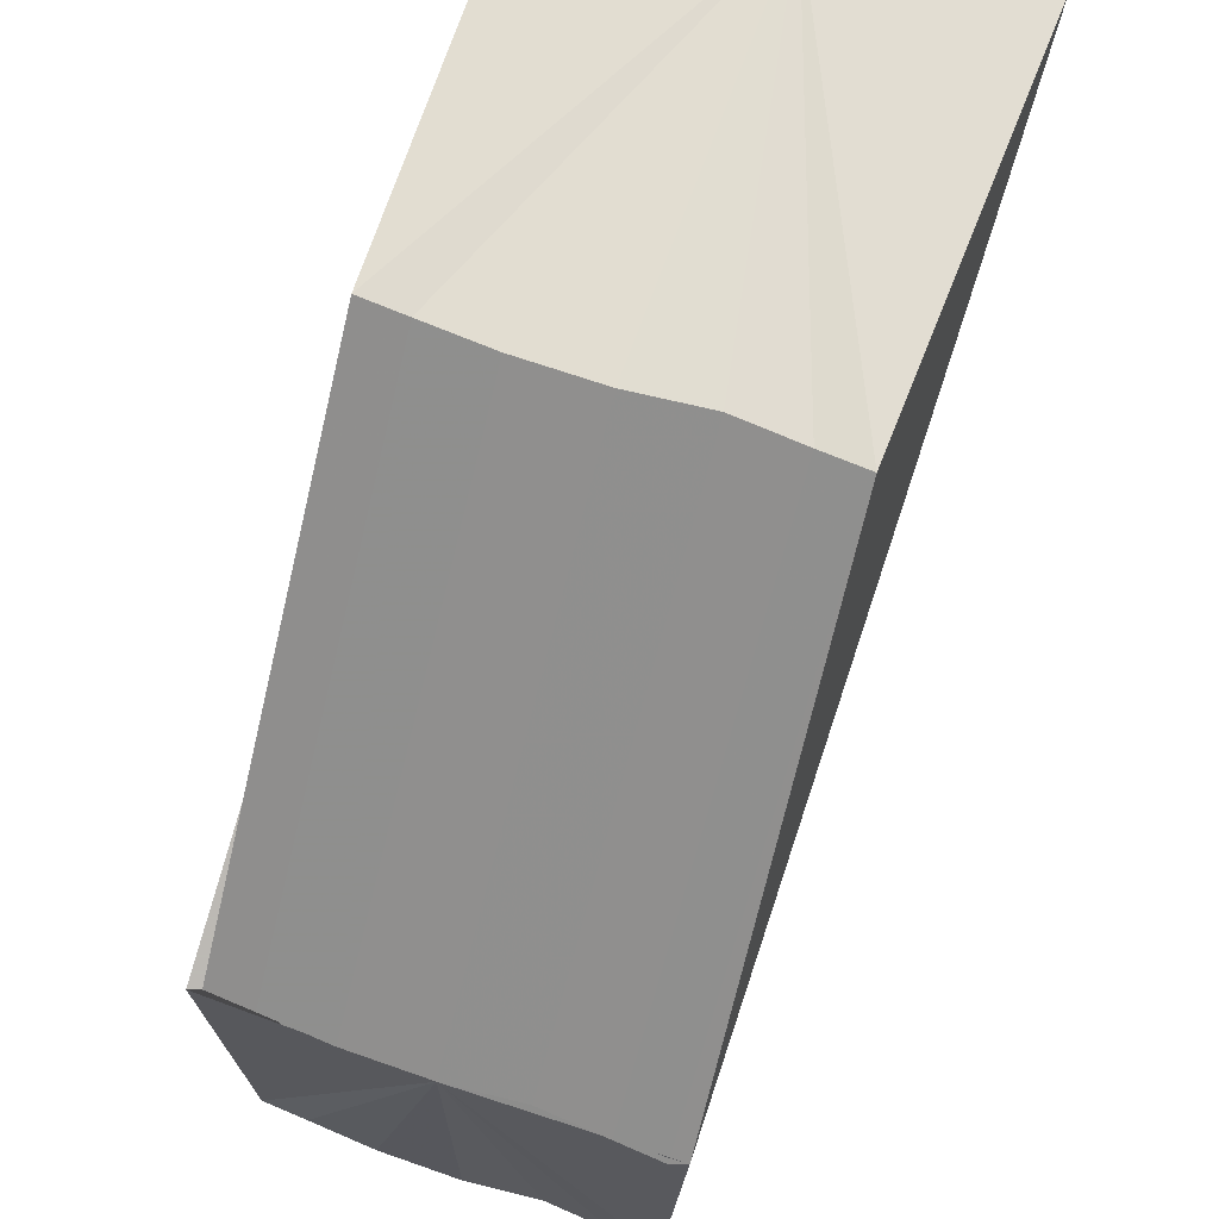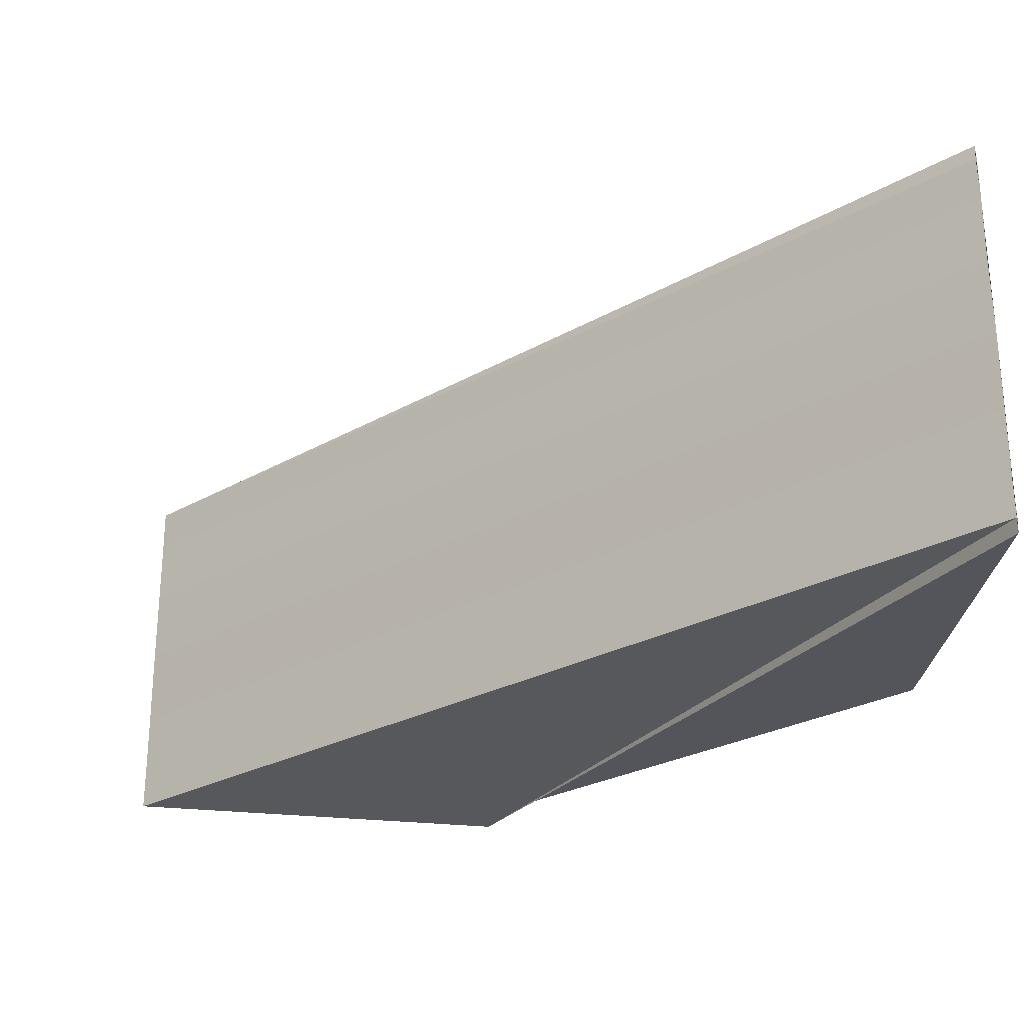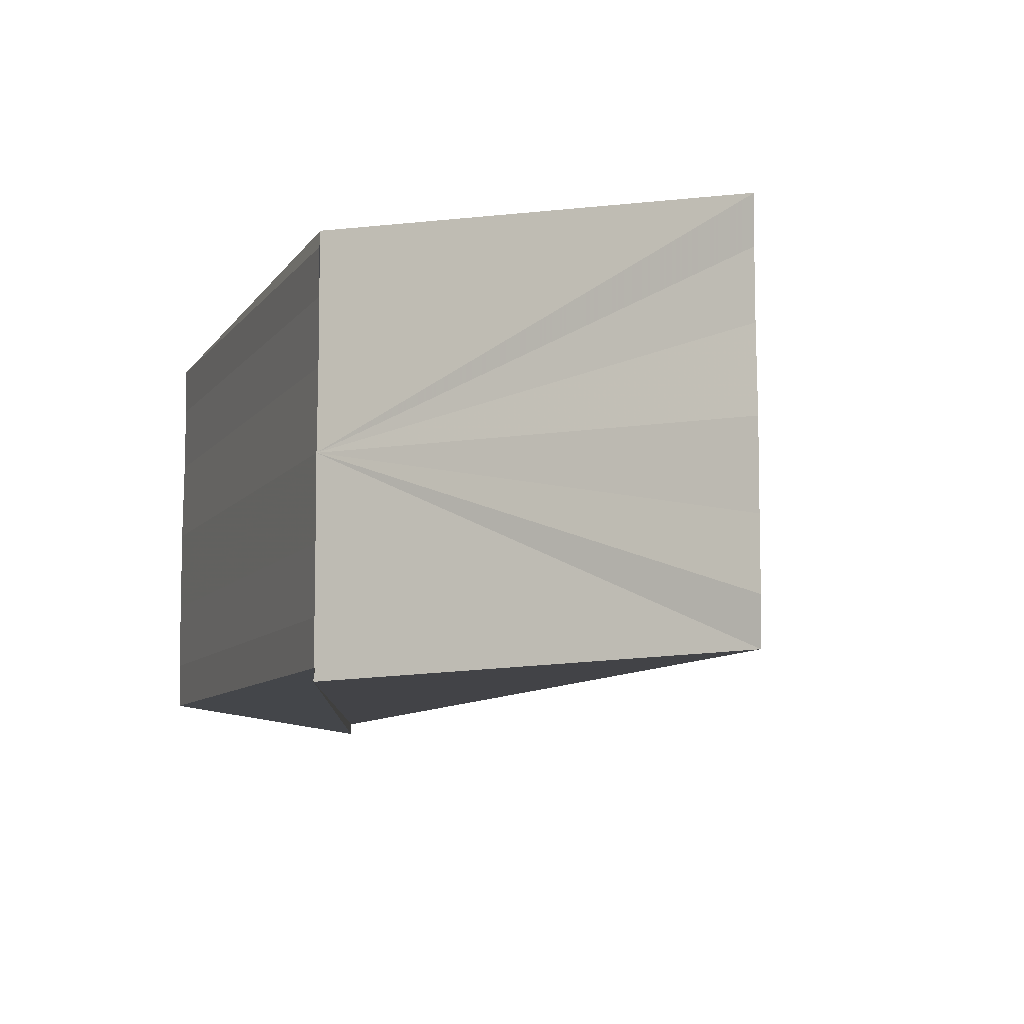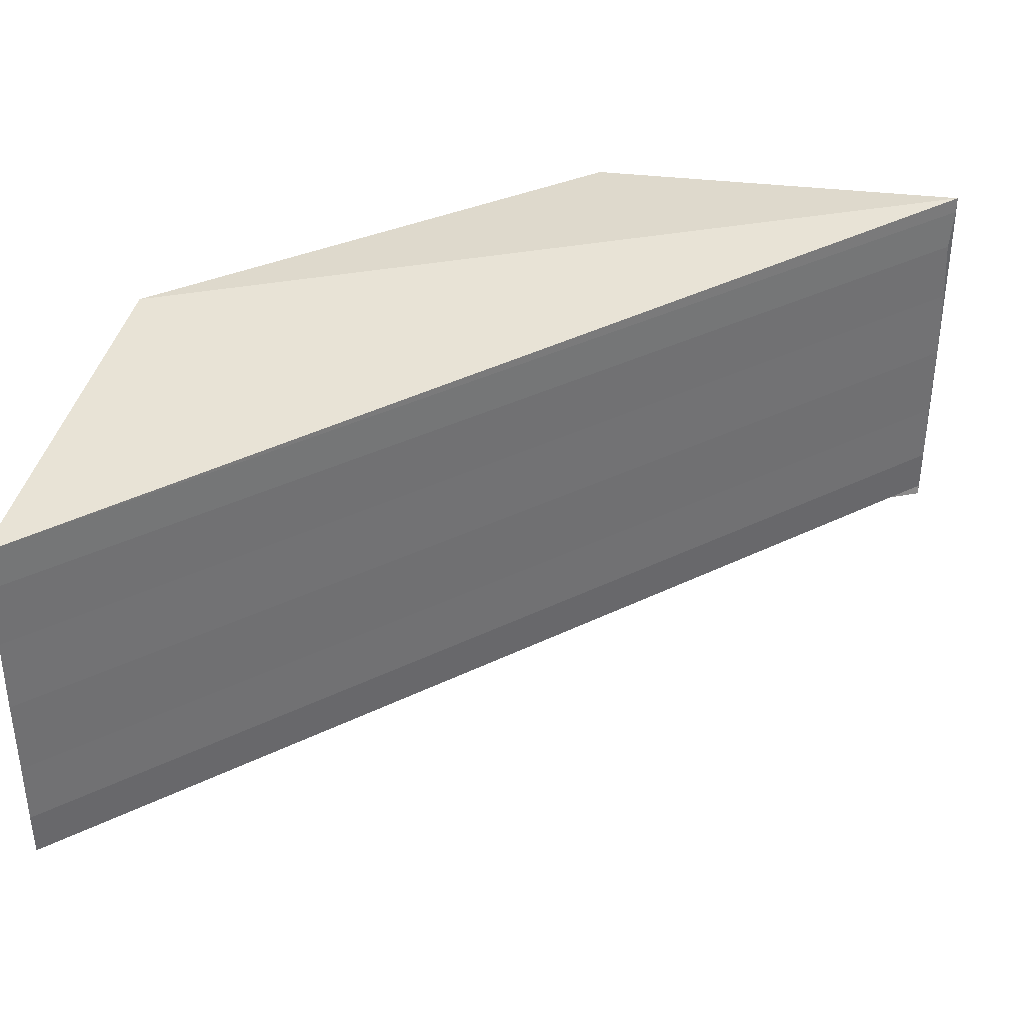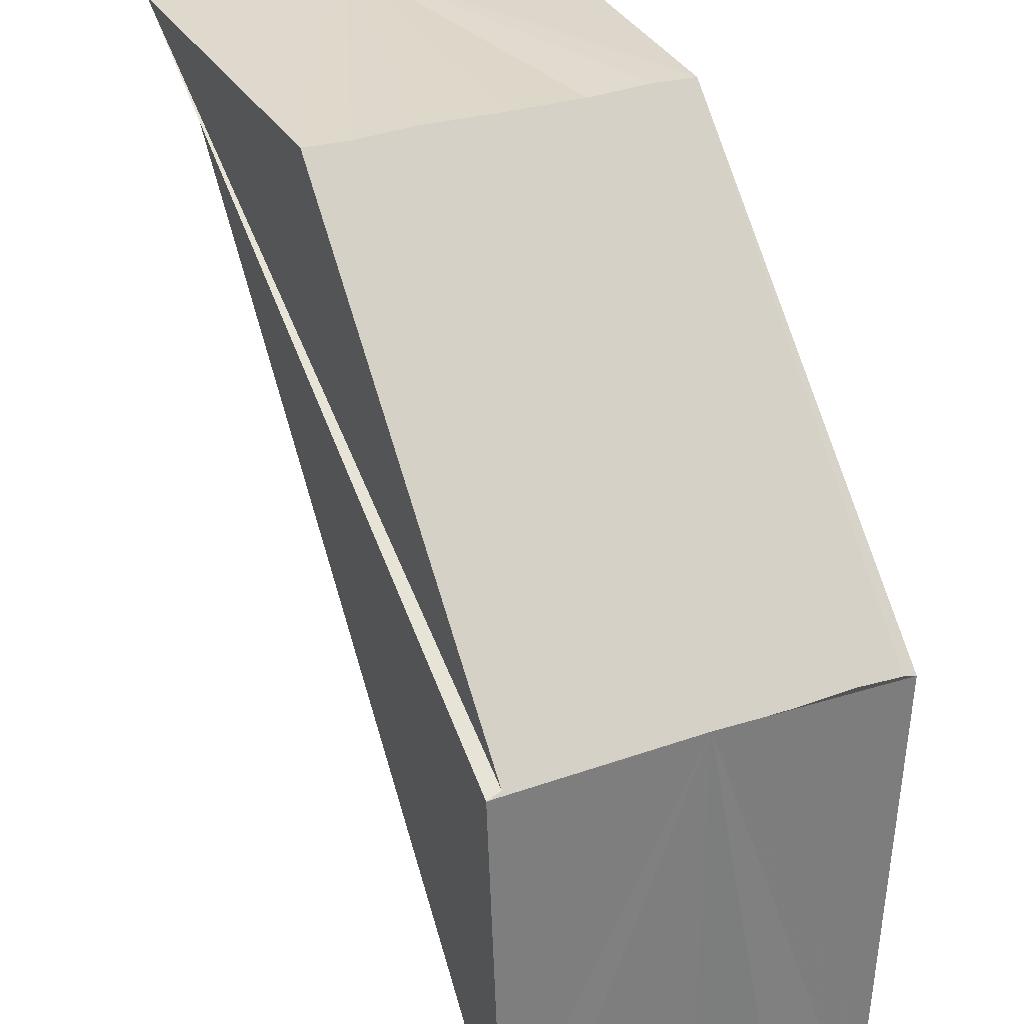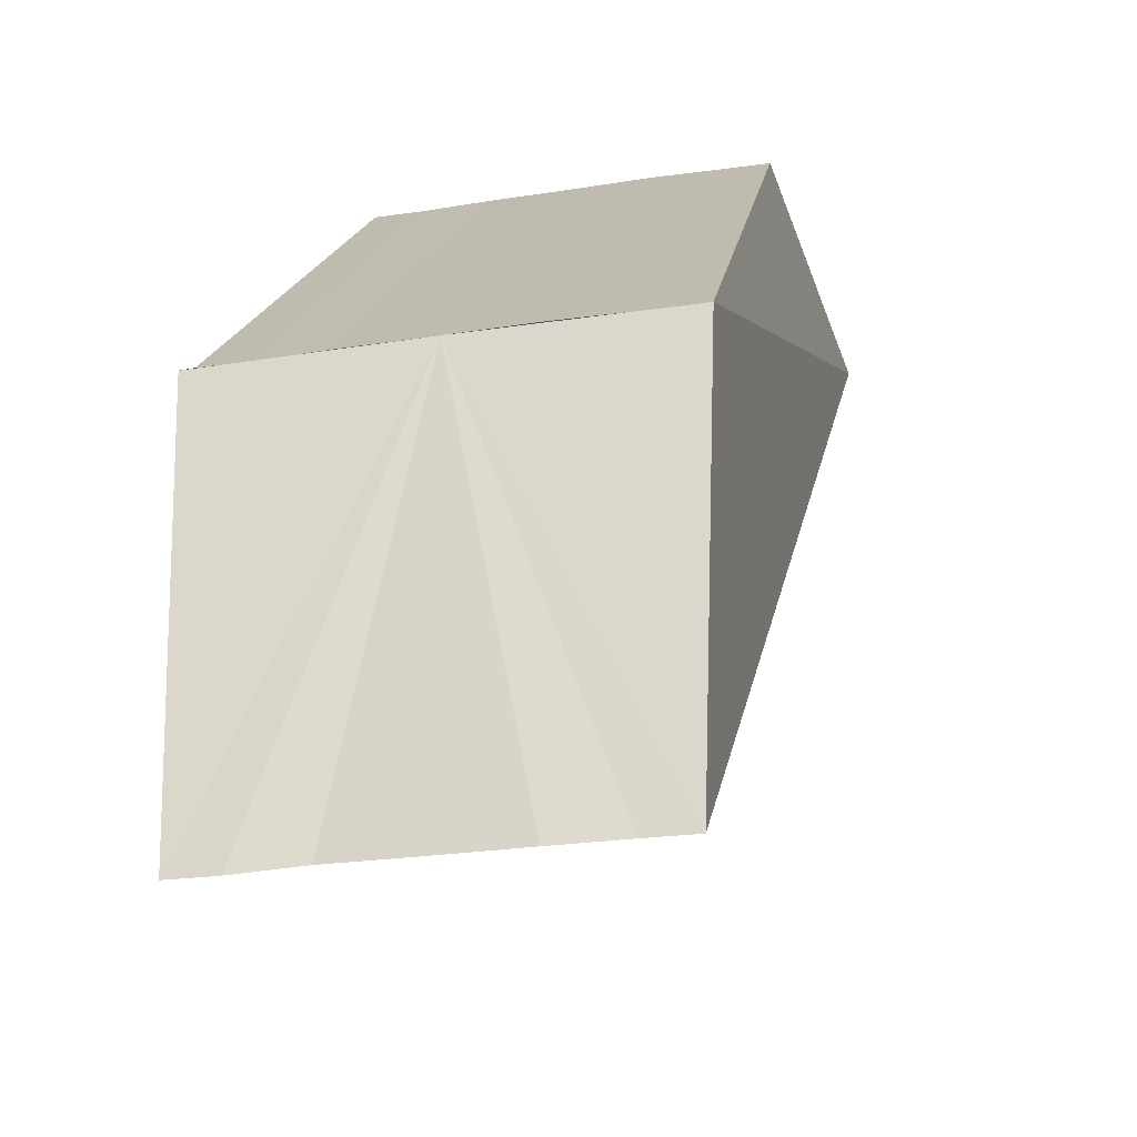
<metadata>
{"format":"obj","ext":"obj","renderer":"f3d","projection":"perspective","resolution":1024,"background":"white","views":[{"elev":68.6,"azim":-70.5,"up":"+Y"},{"elev":-27.0,"azim":85.9,"up":"+Z"},{"elev":-8.6,"azim":-65.4,"up":"+Z"},{"elev":37.5,"azim":13.4,"up":"+Z"},{"elev":32.1,"azim":-114.5,"up":"+Y"},{"elev":-26.7,"azim":-76.4,"up":"+Y"}]}
</metadata>
<code>
o 5559
v 2243 1892 12.31
v 2243 1892 12.31
v 2243 1892 12.31
v 2243 1892 12.31
v 2243 1892 12.31
v 2243 1892 12.31
v 2243 1892 12.31
v 2243 1892 12.32
v 2243 1892 12.31
v 2243 1892 12.31
v 2243 1892 12.32
v 2243 1892 12.32
v 2243 1892 12.32
v 2243 1892 12.32
v 2243 1892 12.32
v 2243 1892 12.31
v 2243 1892 12.31
v 2243 1892 12.31
v 2243 1892 12.31
v 2243 1892 12.31
v 2243 1892 12.31
v 2243 1892 12.32
v 2243 1892 12.32
v 2243 1892 12.32
v 2243 1892 12.32
v 2243 1892 12.32
v 2243 1892 12.32
v 2243 1892 12.32
v 2243 1892 12.32
v 2243 1892 12.32
v 2243 1892 12.32
v 2243 1892 12.32
v 2243 1892 12.32
v 2243 1892 12.32
v 2243 1892 12.32
v 2243 1892 12.32
v 2243 1892 12.32
v 2243 1892 12.32
v 2243 1892 12.32
v 2243 1892 12.32
v 2243 1892 12.32
v 2243 1892 12.31
v 2243 1892 12.31
v 2243 1892 12.32
v 2243 1892 12.31
v 2243 1892 12.32
v 2243 1892 12.31
v 2243 1892 12.32
v 2243 1892 12.32
v 2243 1892 12.32
v 2243 1892 12.32
v 2243 1892 12.32
v 2243 1892 12.32
v 2243 1892 12.32
v 2243 1892 12.32
v 2243 1892 12.32
v 2243 1892 12.32
v 2243 1892 12.32
v 2243 1892 12.32
v 2243 1892 12.32
v 2243 1892 12.32
v 2243 1892 12.32
f 1 2 3
f 4 5 6
f 7 8 9
f 10 8 11
f 8 12 11
f 13 10 11
f 11 12 14
f 13 11 14
f 12 15 14
f 13 16 17
f 18 19 16
f 20 19 21
f 14 15 22
f 13 14 22
f 15 23 22
f 22 23 24
f 13 22 24
f 23 25 24
f 24 25 26
f 13 24 26
f 25 27 26
f 26 27 28
f 13 26 28
f 27 29 30
f 13 30 31
f 32 33 31
f 34 32 35
f 15 36 29
f 15 37 36
f 15 38 37
f 15 39 38
f 15 40 39
f 15 41 40
f 15 42 41
f 15 43 42
f 44 42 45
f 46 47 44
f 48 49 44
f 50 46 48
f 13 51 48
f 52 50 13
f 53 54 13
f 55 52 53
f 56 57 53
f 58 55 56
f 59 60 56
f 61 58 59
f 62 61 59

</code>
